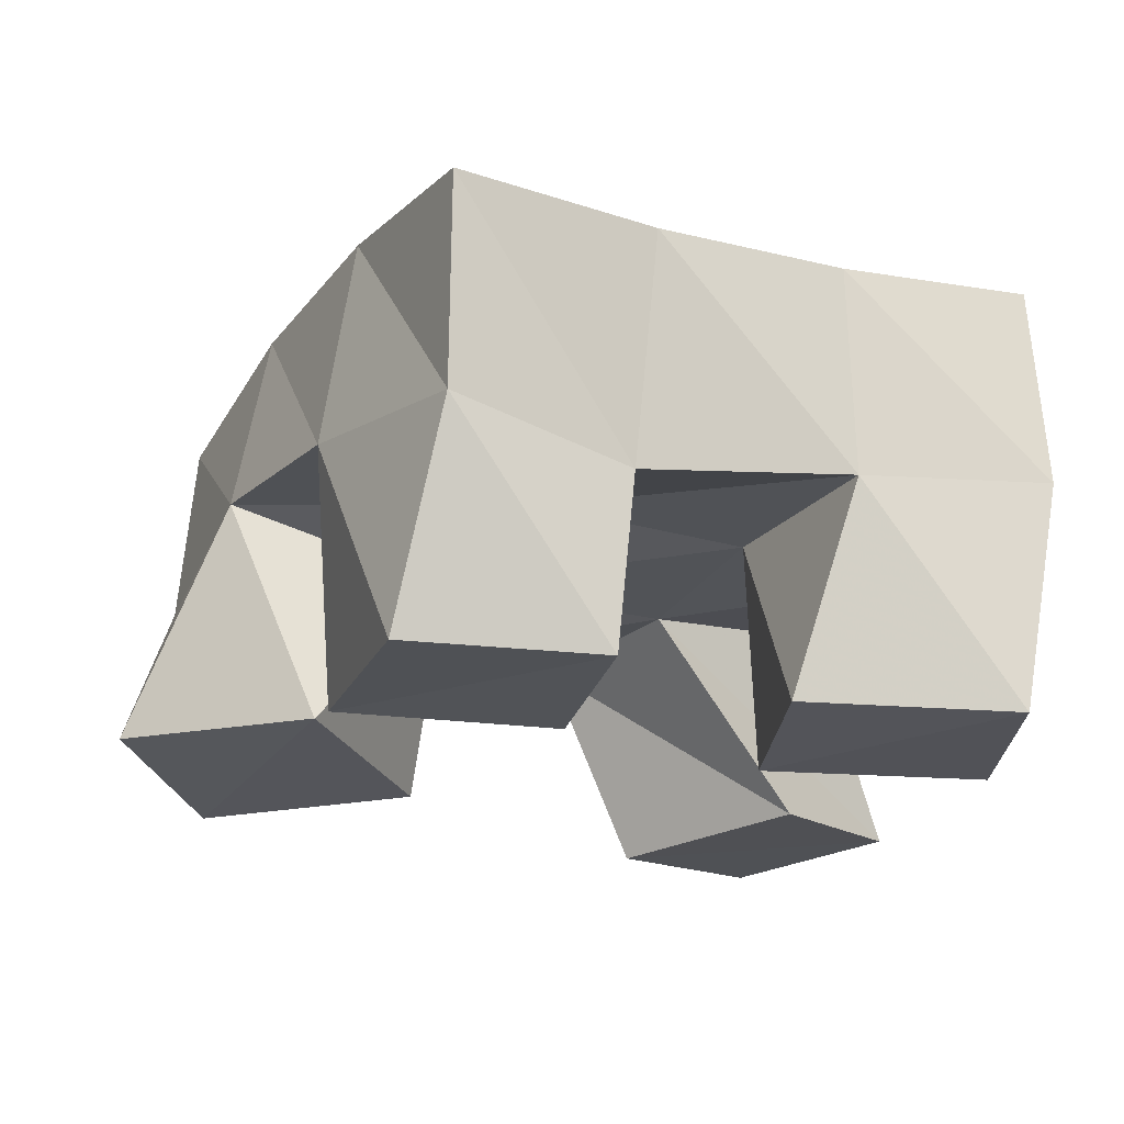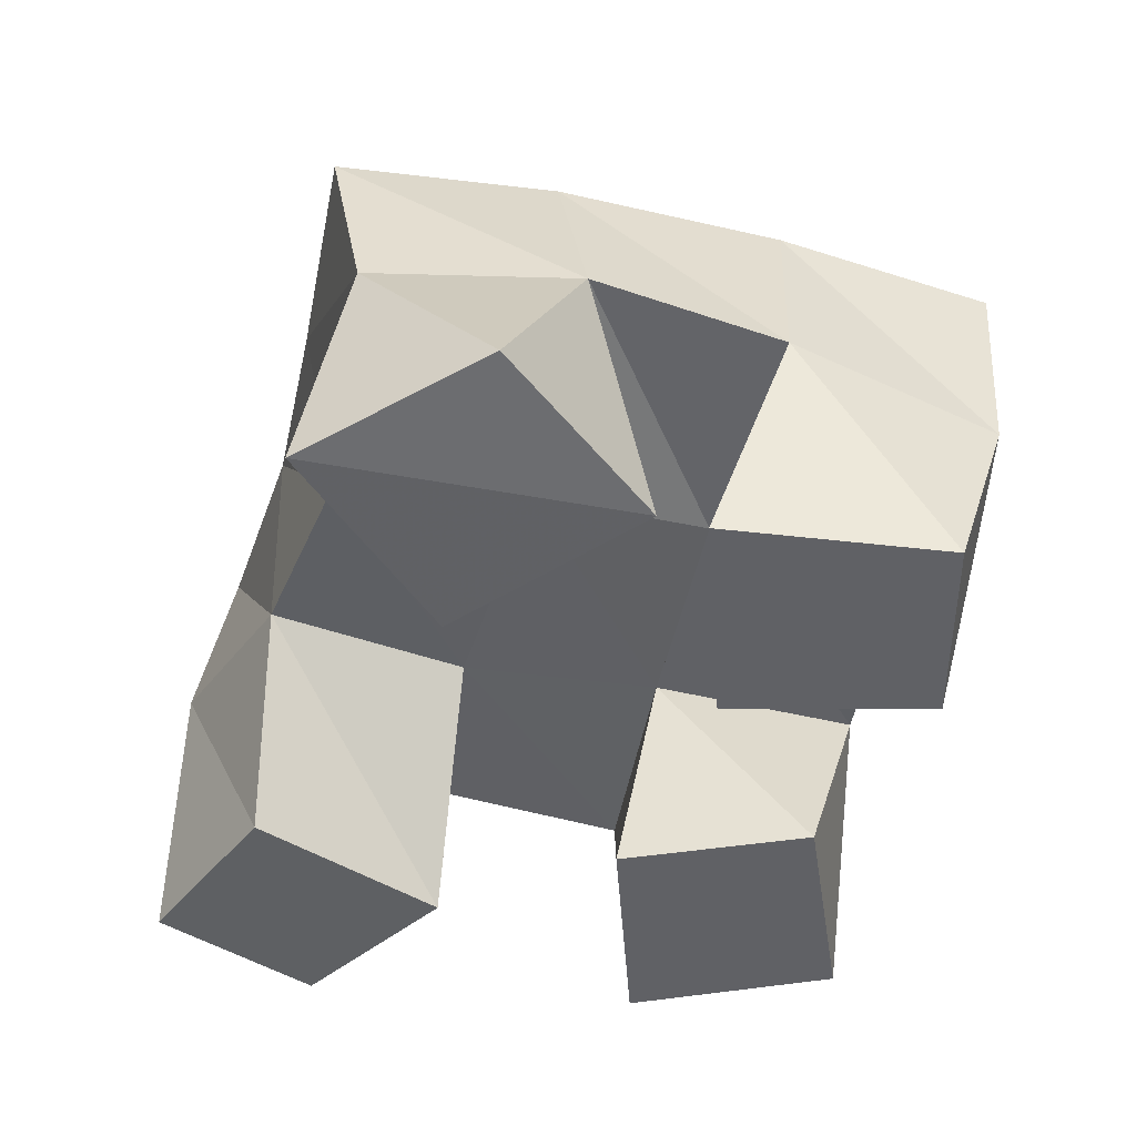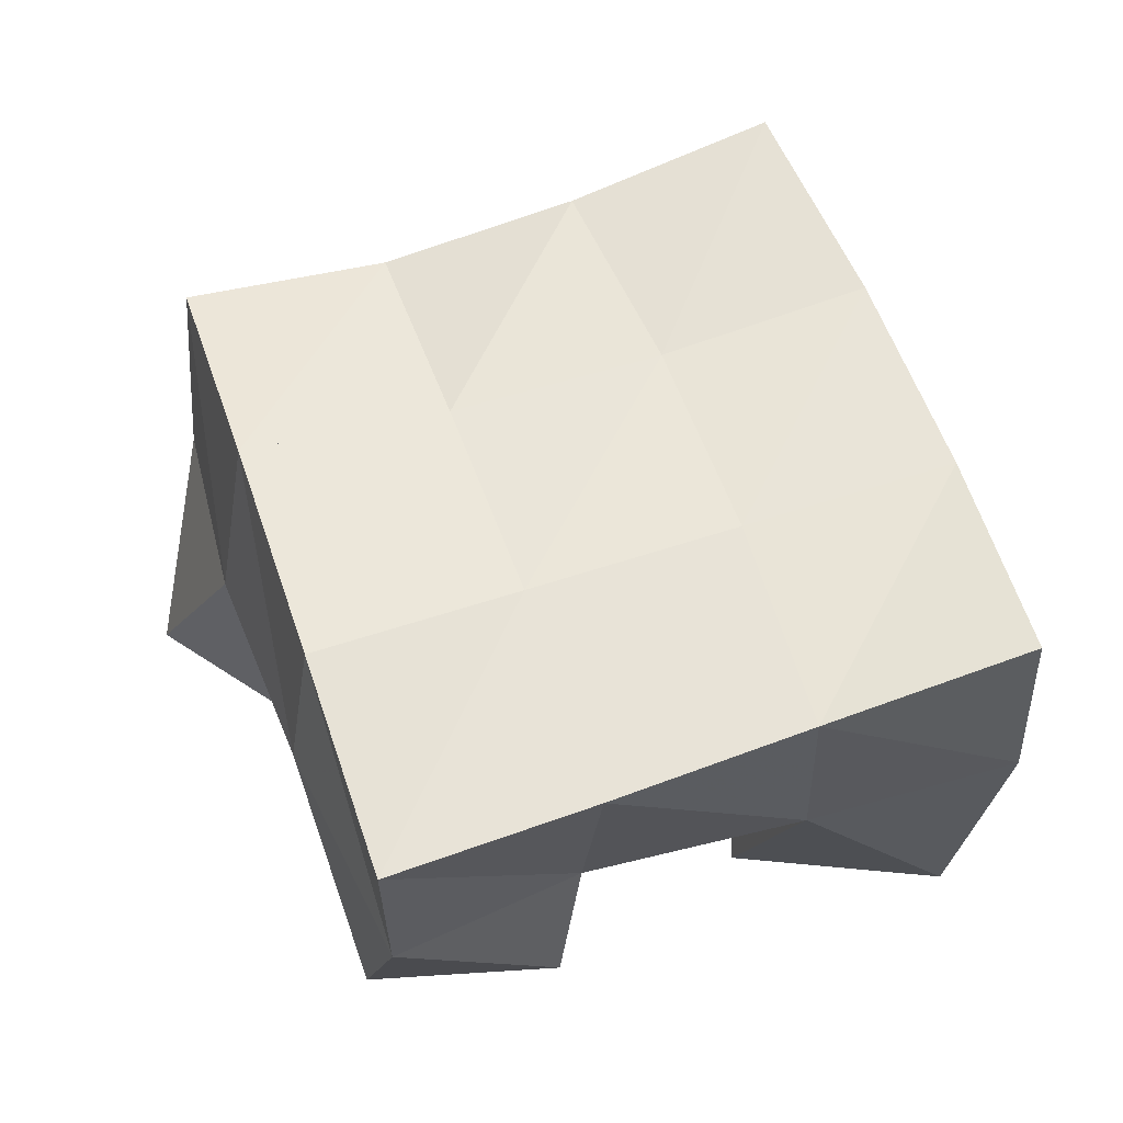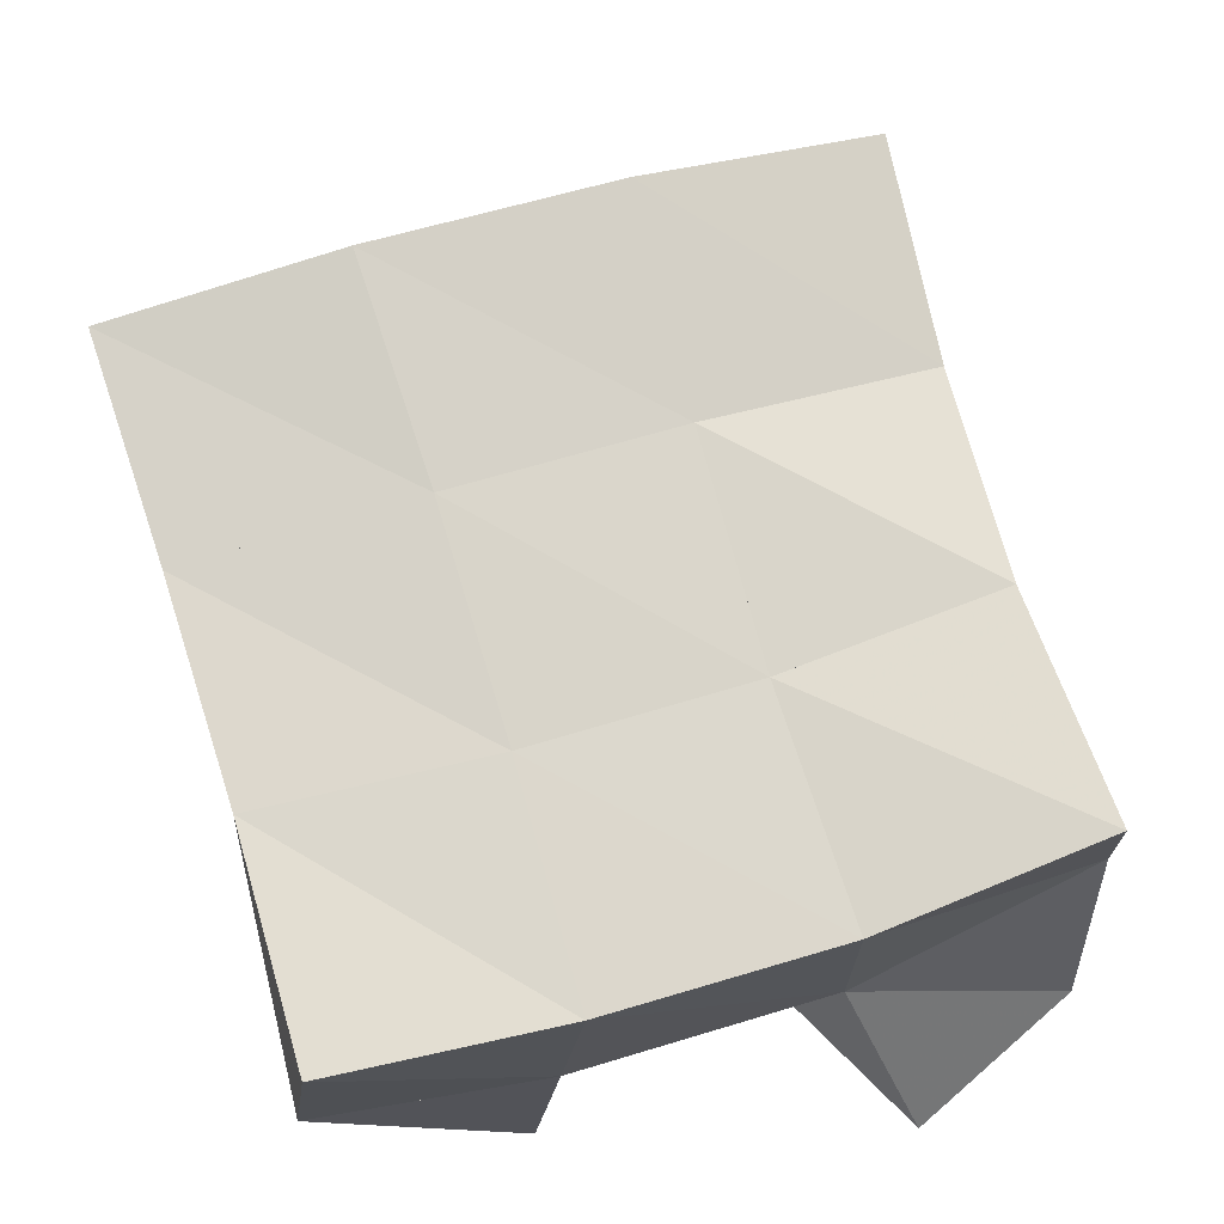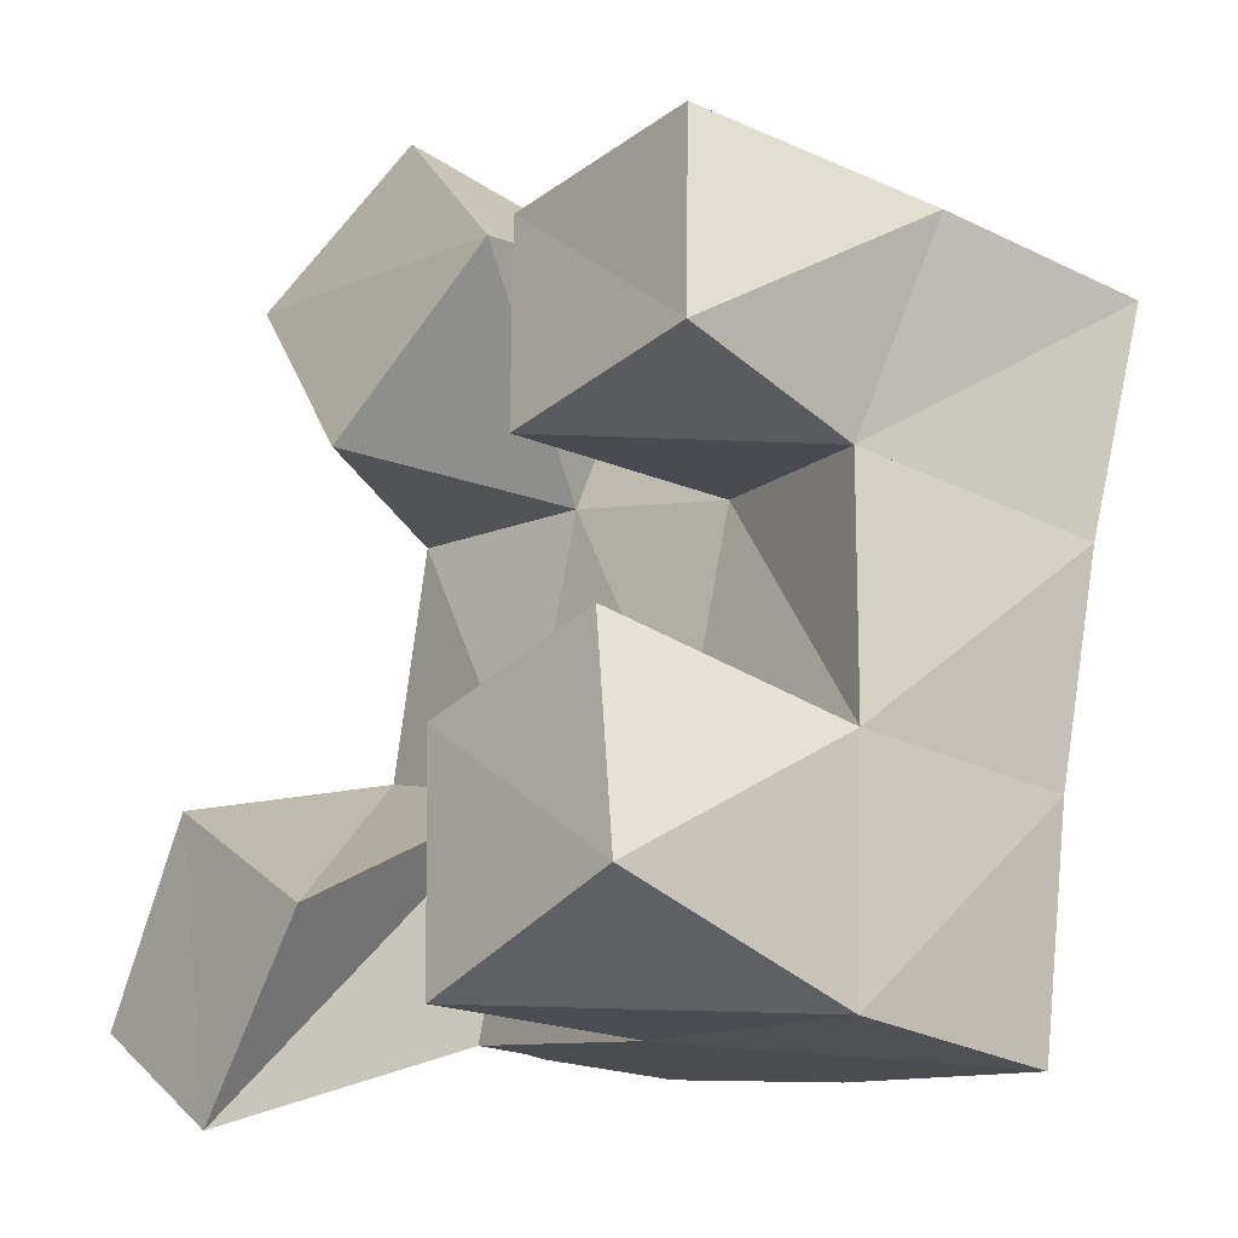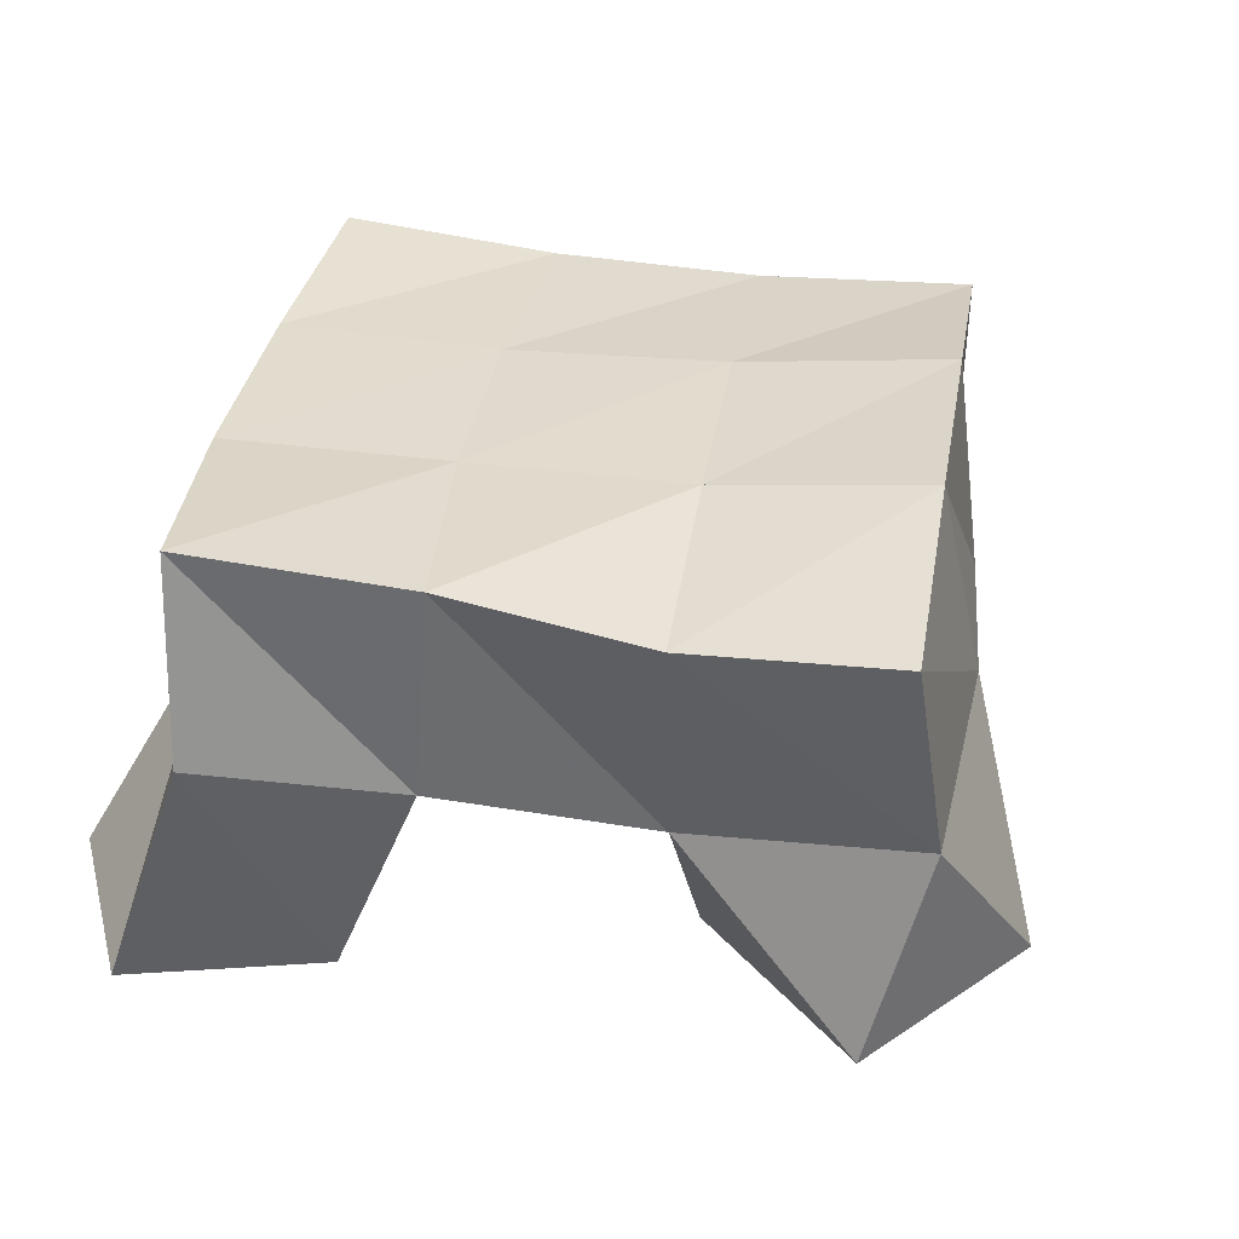
<metadata>
{"format":"obj","ext":"obj","renderer":"f3d","projection":"perspective","resolution":1024,"background":"white","views":[{"elev":-21.6,"azim":79.4,"up":"+Y"},{"elev":-47.4,"azim":1.5,"up":"+Y"},{"elev":58.9,"azim":87.5,"up":"+Y"},{"elev":-14.7,"azim":176.4,"up":"+Z"},{"elev":-29.4,"azim":50.7,"up":"+Z"},{"elev":32.9,"azim":-64.1,"up":"+Y"}]}
</metadata>
<code>
v 1.152 0.1035 0.06593
v 1.156 0.1586 0.08445
v 1.185 0.1062 0.03702
v 1.207 0.1535 0.05899
v 1.179 0.1 0.1034
v 1.181 0.1489 0.1239
v 1.219 0.1026 0.07068
v 1.226 0.1491 0.1048
v 1.284 0.1 0.1396
v 1.285 0.1521 0.1456
v 1.333 0.1 0.138
v 1.328 0.1432 0.1328
v 1.282 0.1016 0.1907
v 1.302 0.1552 0.1968
v 1.334 0.1 0.184
v 1.348 0.1483 0.1752
v 1.226 0.1 0.1657
v 1.2 0.1418 0.1698
v 1.271 0.1034 0.1928
v 1.244 0.1471 0.1608
v 1.198 0.1 0.213
v 1.21 0.1479 0.2232
v 1.241 0.1056 0.2344
v 1.258 0.1582 0.2129
v 1.264 0.1 0.03603
v 1.261 0.1504 0.0428
v 1.314 0.1 0.04448
v 1.311 0.1553 0.03363
v 1.262 0.1 0.0901
v 1.272 0.1506 0.09511
v 1.307 0.1016 0.09488
v 1.32 0.1494 0.0819
v 1.163 0.2042 0.08152
v 1.21 0.2002 0.06221
v 1.18 0.1983 0.1284
v 1.226 0.1984 0.1101
v 1.191 0.1912 0.1731
v 1.239 0.1983 0.1585
v 1.201 0.1941 0.2192
v 1.251 0.2035 0.2049
v 1.259 0.2005 0.04744
v 1.273 0.1989 0.09569
v 1.287 0.1999 0.1435
v 1.303 0.2037 0.1898
v 1.308 0.2037 0.0361
v 1.322 0.1985 0.08365
v 1.336 0.196 0.129
v 1.352 0.1969 0.1753
f 1 2 4
f 3 1 4
f 2 6 8
f 4 2 8
f 6 5 7
f 8 6 7
f 5 1 3
f 7 5 3
f 8 7 3
f 4 8 3
f 2 1 5
f 6 2 5
f 9 10 12
f 11 9 12
f 10 14 16
f 12 10 16
f 14 13 15
f 16 14 15
f 13 9 11
f 15 13 11
f 16 15 11
f 12 16 11
f 10 9 13
f 14 10 13
f 17 18 20
f 19 17 20
f 18 22 24
f 20 18 24
f 22 21 23
f 24 22 23
f 21 17 19
f 23 21 19
f 24 23 19
f 20 24 19
f 18 17 21
f 22 18 21
f 25 26 28
f 27 25 28
f 26 30 32
f 28 26 32
f 30 29 31
f 32 30 31
f 29 25 27
f 31 29 27
f 32 31 27
f 28 32 27
f 26 25 29
f 30 26 29
f 2 33 34
f 4 2 34
f 33 35 36
f 34 33 36
f 35 6 8
f 36 35 8
f 6 2 4
f 8 6 4
f 36 8 4
f 34 36 4
f 33 2 6
f 35 33 6
f 6 35 36
f 8 6 36
f 35 37 38
f 36 35 38
f 37 18 20
f 38 37 20
f 18 6 8
f 20 18 8
f 38 20 8
f 36 38 8
f 35 6 18
f 37 35 18
f 18 37 38
f 20 18 38
f 37 39 40
f 38 37 40
f 39 22 24
f 40 39 24
f 22 18 20
f 24 22 20
f 40 24 20
f 38 40 20
f 37 18 22
f 39 37 22
f 4 34 41
f 26 4 41
f 34 36 42
f 41 34 42
f 36 8 30
f 42 36 30
f 8 4 26
f 30 8 26
f 42 30 26
f 41 42 26
f 34 4 8
f 36 34 8
f 8 36 42
f 30 8 42
f 36 38 43
f 42 36 43
f 38 20 10
f 43 38 10
f 20 8 30
f 10 20 30
f 43 10 30
f 42 43 30
f 36 8 20
f 38 36 20
f 20 38 43
f 10 20 43
f 38 40 44
f 43 38 44
f 40 24 14
f 44 40 14
f 24 20 10
f 14 24 10
f 44 14 10
f 43 44 10
f 38 20 24
f 40 38 24
f 26 41 45
f 28 26 45
f 41 42 46
f 45 41 46
f 42 30 32
f 46 42 32
f 30 26 28
f 32 30 28
f 46 32 28
f 45 46 28
f 41 26 30
f 42 41 30
f 30 42 46
f 32 30 46
f 42 43 47
f 46 42 47
f 43 10 12
f 47 43 12
f 10 30 32
f 12 10 32
f 47 12 32
f 46 47 32
f 42 30 10
f 43 42 10
f 10 43 47
f 12 10 47
f 43 44 48
f 47 43 48
f 44 14 16
f 48 44 16
f 14 10 12
f 16 14 12
f 48 16 12
f 47 48 12
f 43 10 14
f 44 43 14

</code>
